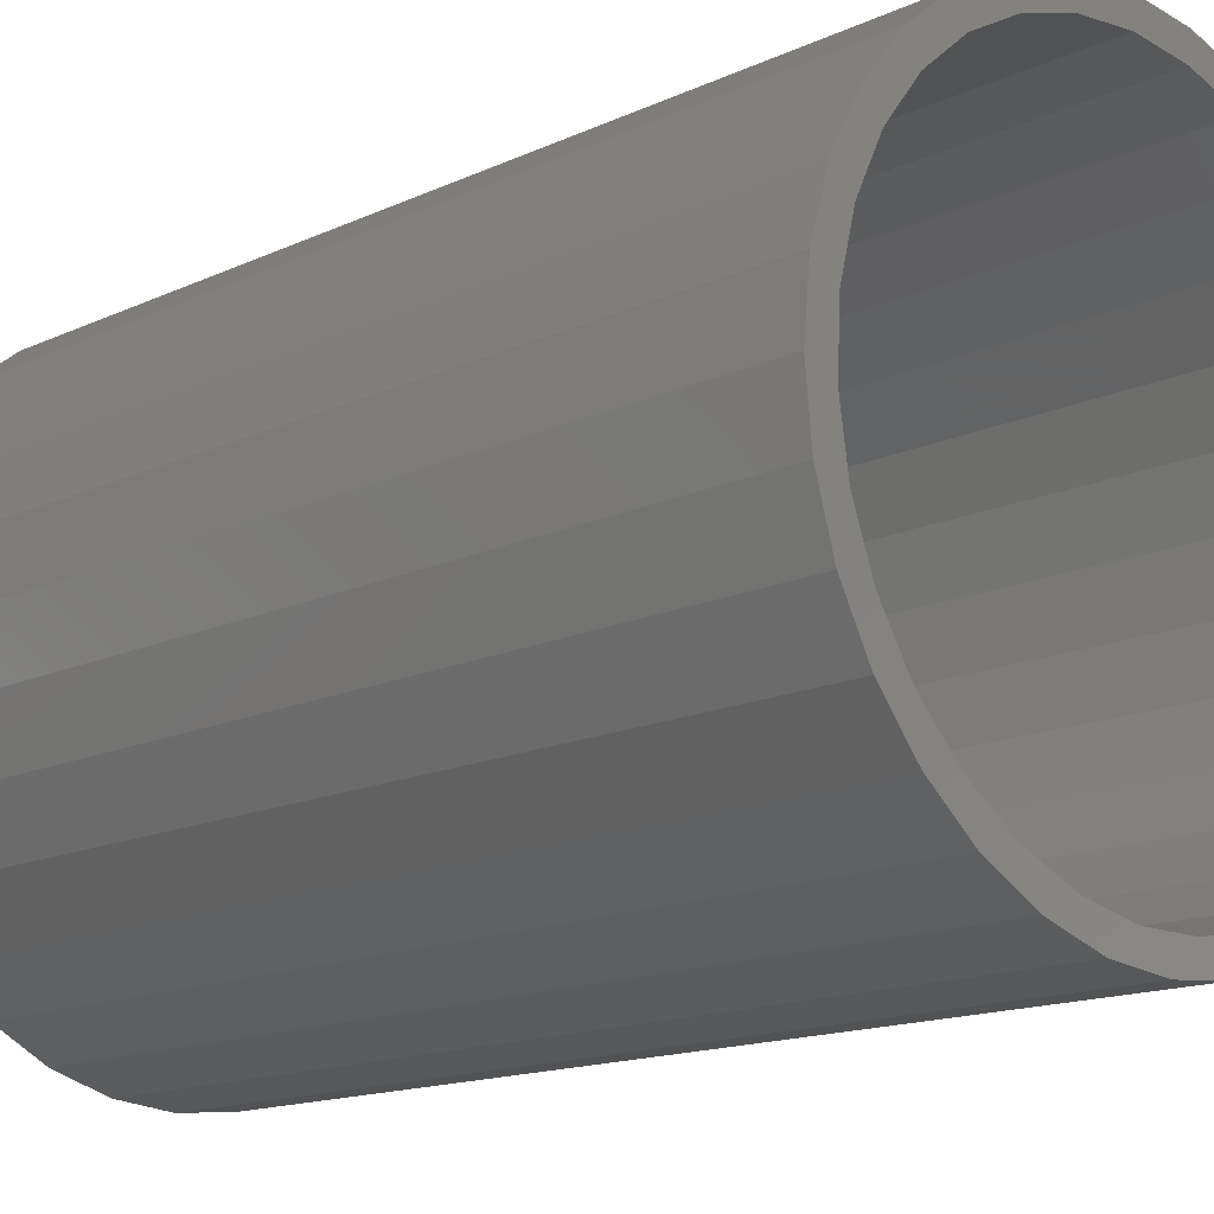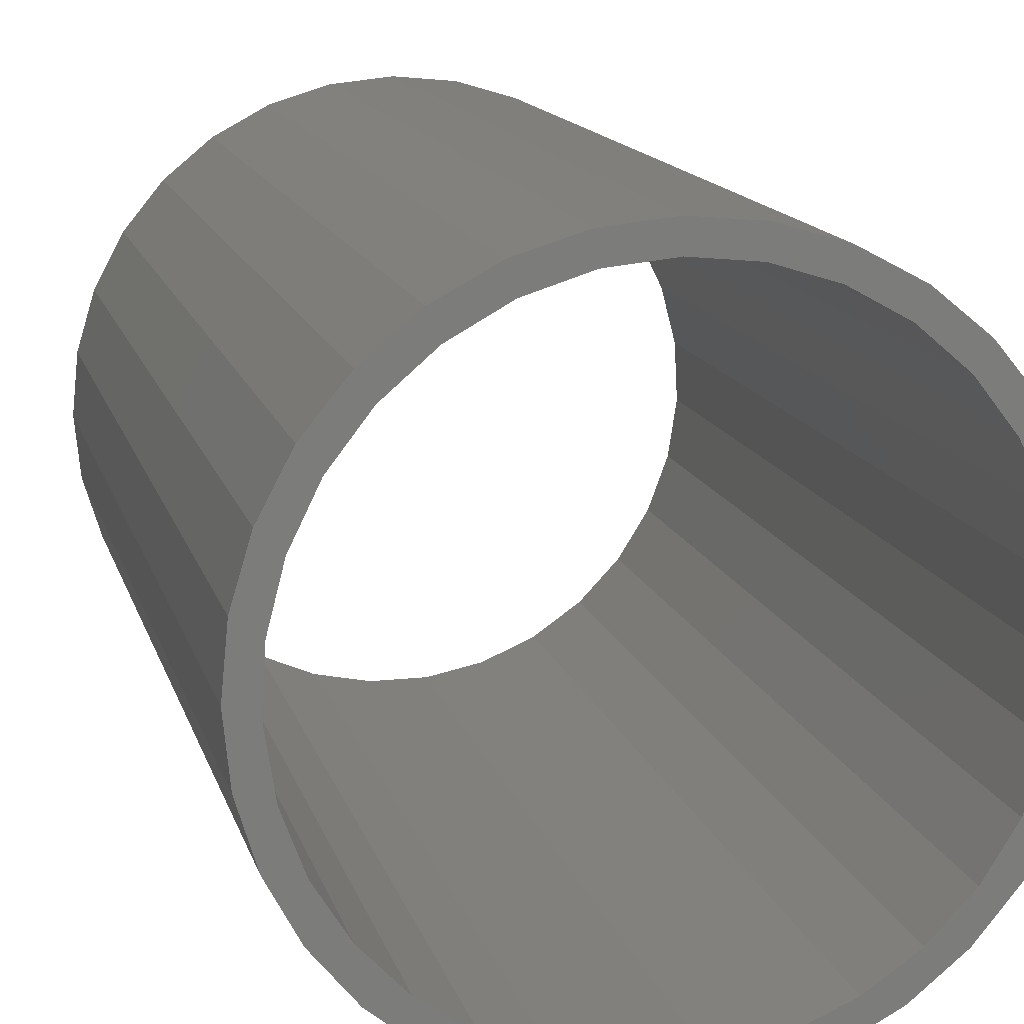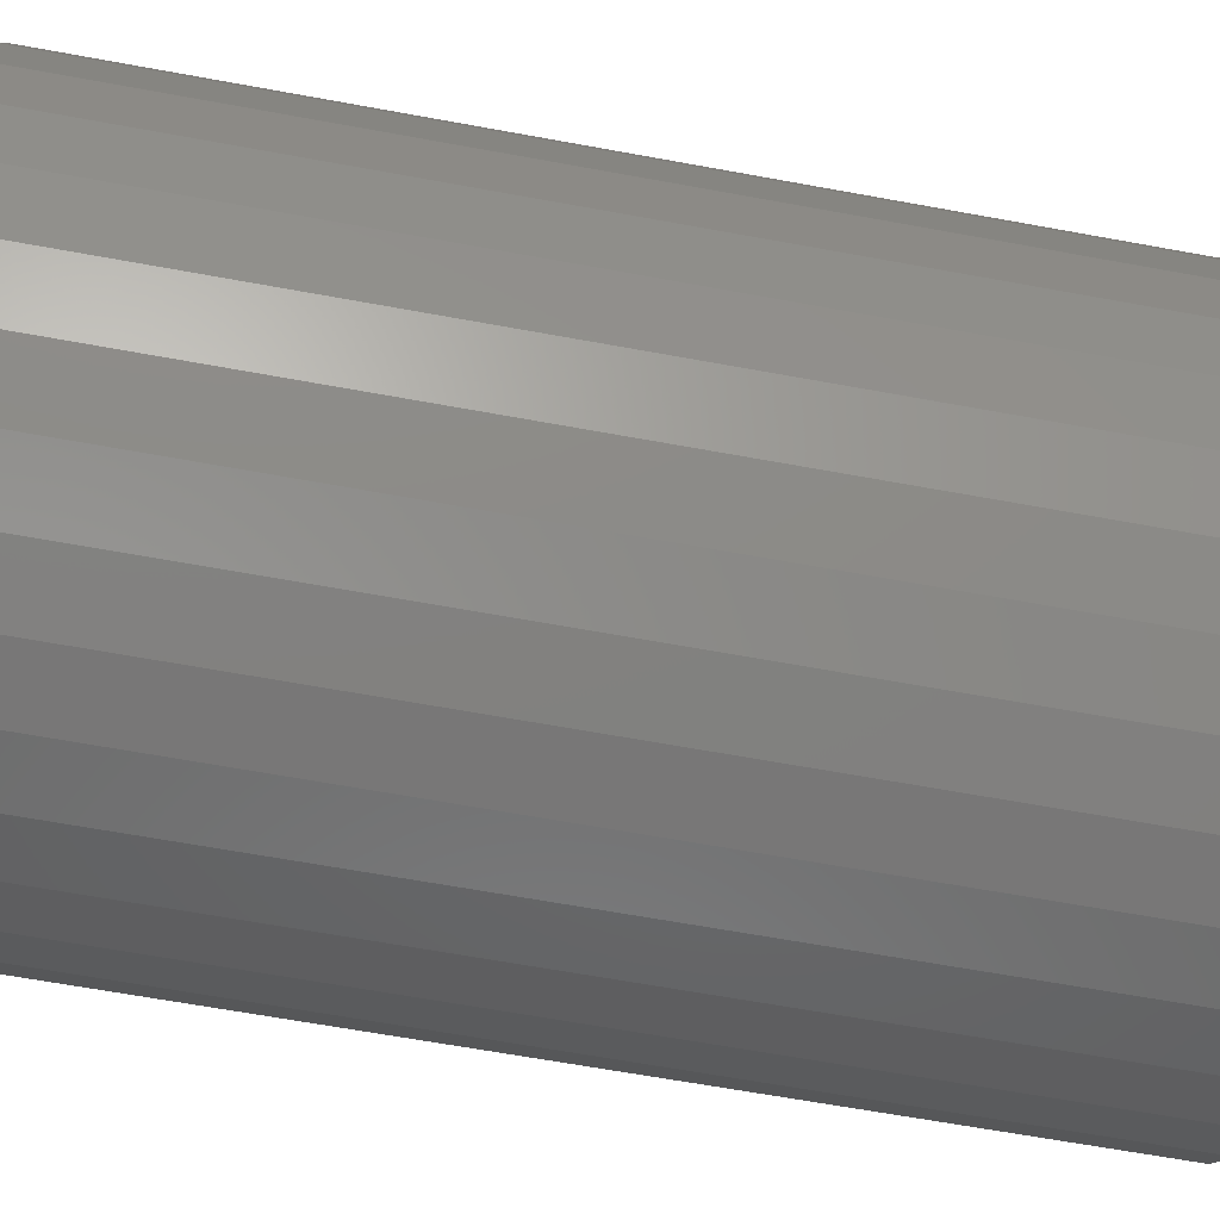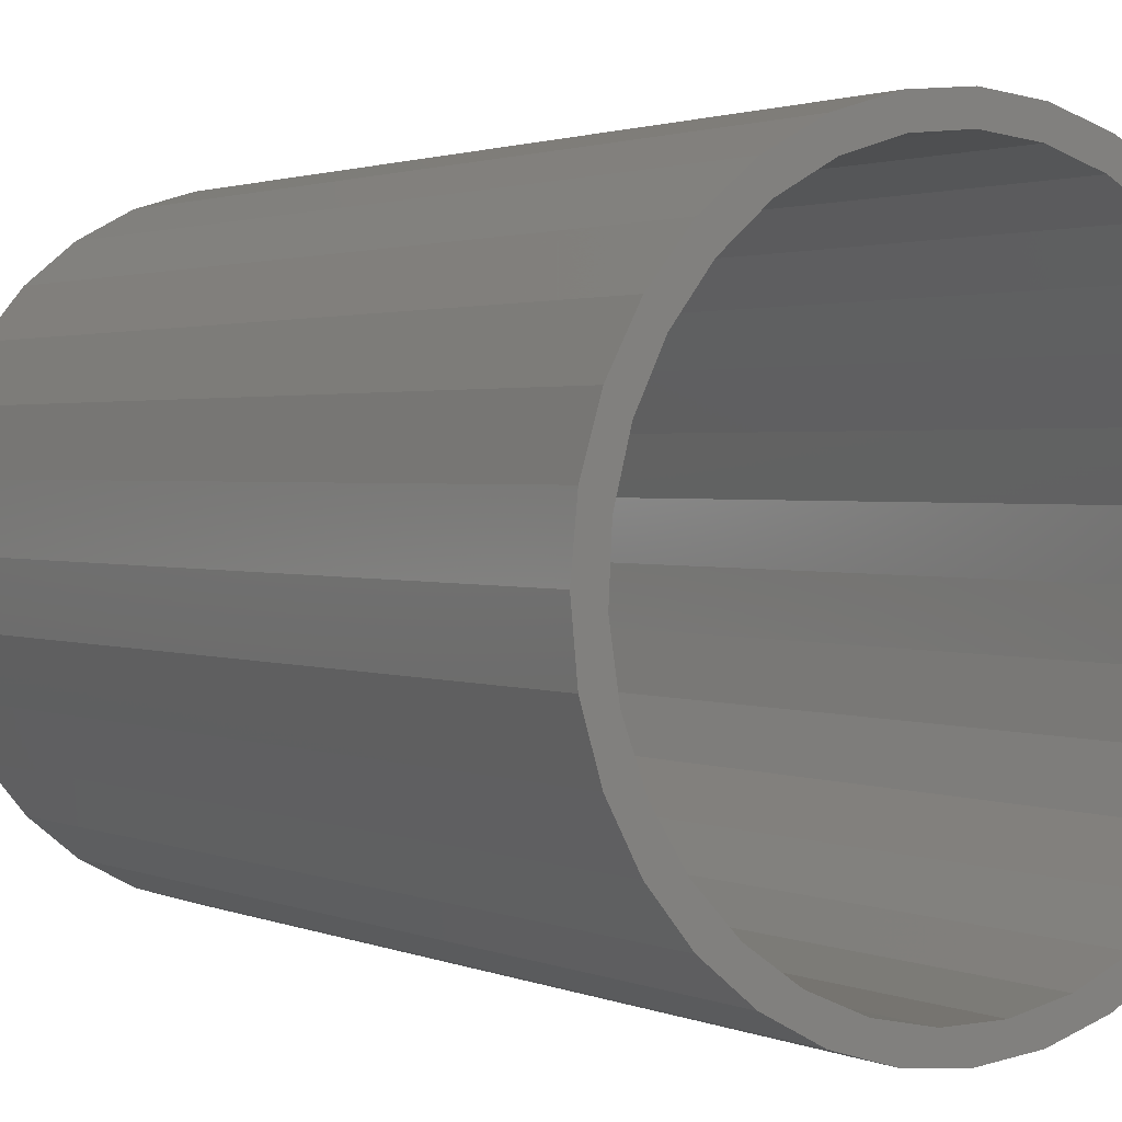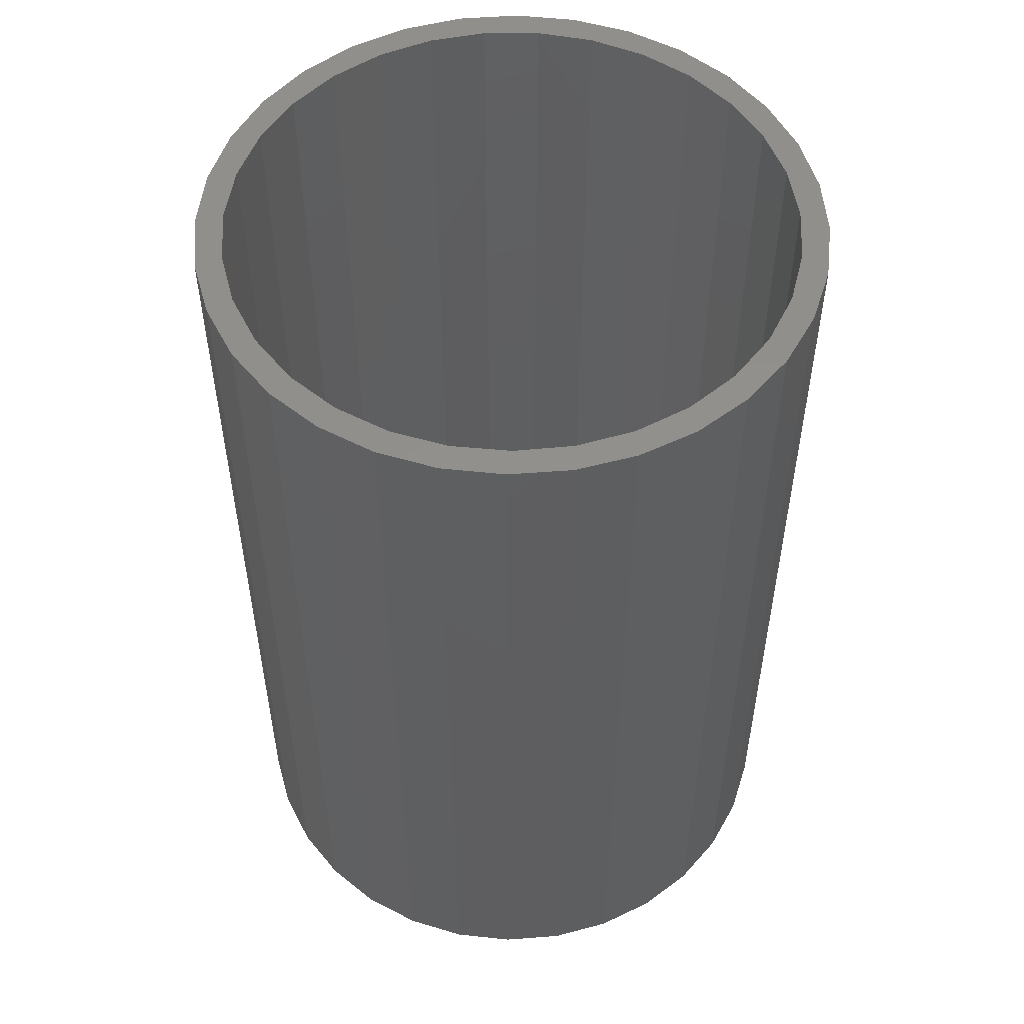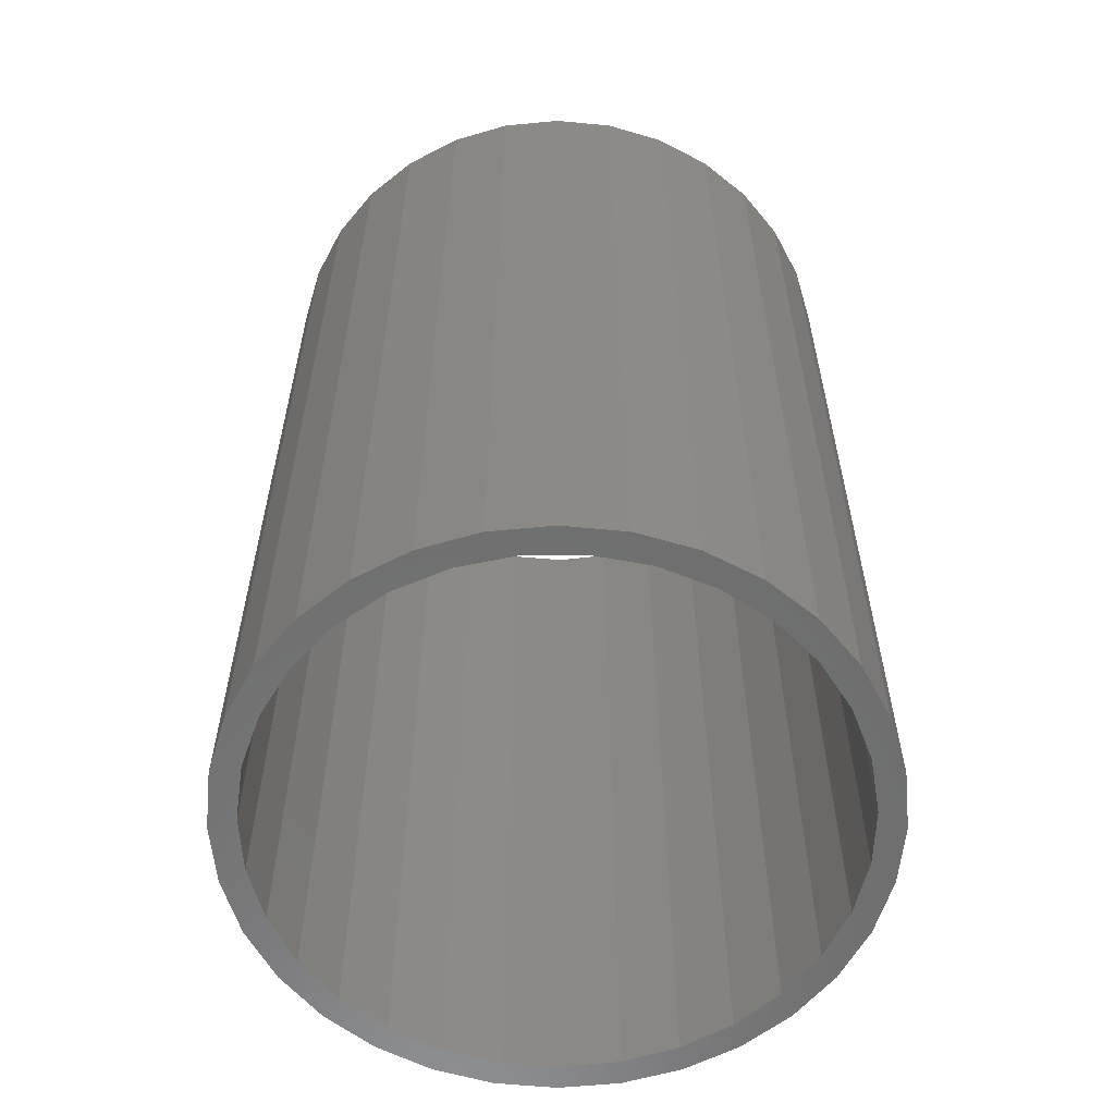
<metadata>
{"format":"stl","ext":"stl","renderer":"f3d","projection":"perspective","resolution":1024,"background":"white","views":[{"elev":-14.7,"azim":-44.7,"up":"+Z"},{"elev":13.9,"azim":-13.9,"up":"+Z"},{"elev":-64.5,"azim":79.5,"up":"+Z"},{"elev":1.7,"azim":145.8,"up":"+Z"},{"elev":52.9,"azim":34.7,"up":"+Y"},{"elev":-59.0,"azim":157.5,"up":"+Y"}]}
</metadata>
<code>
# stl→obj: 126 verts, 252 faces
v 20.24 -14.32 5.944
v 20.22 -14.32 6.09
v 20.24 -12.06 5.944
v 20.22 -12.06 6.09
v 20.31 -14.32 5.918
v 20.36 -14.32 5.788
v 20.24 -14.32 6.236
v 20.29 -14.32 6.055
v 20.24 -12.06 6.236
v 20.29 -12.06 6.194
v 20.33 -12.06 6.328
v 20.29 -12.06 6.055
v 20.28 -12.06 5.803
v 20.31 -12.06 5.918
v 20.28 -14.32 5.803
v 20.28 -14.32 6.377
v 20.29 -14.32 6.194
v 20.28 -12.06 6.377
v 20.43 -14.32 5.671
v 20.36 -12.06 5.788
v 20.43 -12.06 5.671
v 20.33 -14.32 6.328
v 20.39 -12.06 6.452
v 20.39 -14.32 6.452
v 20.35 -12.06 5.673
v 20.35 -14.32 5.673
v 20.35 -14.32 6.507
v 20.35 -12.06 6.507
v 20.52 -12.06 5.57
v 20.52 -14.32 5.57
v 20.44 -12.06 5.56
v 20.47 -14.32 6.562
v 20.47 -12.06 6.562
v 20.44 -14.32 6.62
v 20.44 -14.32 5.56
v 20.44 -12.06 6.62
v 20.64 -12.06 5.491
v 20.55 -12.06 5.466
v 20.64 -14.32 5.491
v 20.58 -14.32 6.652
v 20.55 -14.32 6.714
v 20.58 -12.06 6.652
v 20.55 -14.32 5.466
v 20.55 -12.06 6.714
v 20.68 -14.32 6.783
v 20.7 -14.32 6.719
v 20.7 -12.06 6.719
v 20.68 -12.06 5.397
v 20.77 -12.06 5.436
v 20.77 -14.32 5.436
v 20.68 -14.32 5.397
v 20.82 -12.06 5.354
v 20.9 -12.06 5.409
v 20.9 -14.32 5.409
v 20.68 -12.06 6.783
v 20.82 -14.32 6.826
v 20.83 -14.32 6.761
v 20.83 -12.06 6.761
v 20.82 -14.32 5.354
v 20.97 -12.06 5.34
v 21.04 -12.06 5.409
v 21.04 -14.32 5.409
v 20.82 -12.06 6.826
v 20.97 -14.32 6.84
v 20.97 -14.32 6.775
v 20.97 -12.06 6.775
v 20.97 -14.32 5.34
v 21.12 -12.06 5.354
v 21.18 -12.06 5.436
v 21.12 -14.32 5.354
v 21.18 -14.32 5.436
v 21.26 -14.32 5.397
v 21.3 -14.32 5.491
v 21.39 -14.32 5.466
v 21.42 -14.32 5.57
v 21.5 -14.32 5.56
v 21.51 -14.32 5.671
v 21.59 -14.32 5.673
v 21.59 -14.32 5.788
v 21.66 -14.32 5.803
v 21.63 -14.32 5.918
v 21.71 -14.32 5.944
v 21.65 -14.32 6.055
v 21.72 -14.32 6.09
v 21.65 -14.32 6.194
v 21.71 -14.32 6.236
v 21.61 -14.32 6.328
v 21.66 -14.32 6.377
v 21.55 -14.32 6.452
v 21.59 -14.32 6.507
v 21.47 -14.32 6.562
v 21.5 -14.32 6.62
v 21.36 -14.32 6.652
v 21.39 -14.32 6.714
v 21.24 -14.32 6.719
v 21.26 -14.32 6.783
v 21.11 -14.32 6.761
v 21.12 -14.32 6.826
v 20.97 -12.06 6.84
v 21.11 -12.06 6.761
v 21.26 -12.06 5.397
v 21.39 -12.06 5.466
v 21.3 -12.06 5.491
v 21.12 -12.06 6.826
v 21.24 -12.06 6.719
v 21.5 -12.06 5.56
v 21.42 -12.06 5.57
v 21.26 -12.06 6.783
v 21.36 -12.06 6.652
v 21.59 -12.06 5.673
v 21.51 -12.06 5.671
v 21.39 -12.06 6.714
v 21.47 -12.06 6.562
v 21.66 -12.06 5.803
v 21.59 -12.06 5.788
v 21.5 -12.06 6.62
v 21.55 -12.06 6.452
v 21.59 -12.06 6.507
v 21.61 -12.06 6.328
v 21.71 -12.06 5.944
v 21.63 -12.06 5.918
v 21.66 -12.06 6.377
v 21.65 -12.06 6.194
v 21.72 -12.06 6.09
v 21.65 -12.06 6.055
v 21.71 -12.06 6.236
f 1 2 3
f 2 4 3
f 2 1 5
f 1 6 5
f 7 2 8
f 2 5 8
f 2 7 4
f 7 9 4
f 4 9 10
f 9 11 10
f 3 4 12
f 4 10 12
f 13 3 14
f 3 12 14
f 3 13 1
f 13 15 1
f 16 7 17
f 7 8 17
f 7 16 9
f 16 18 9
f 1 15 6
f 15 19 6
f 8 5 14
f 5 20 14
f 17 8 12
f 8 14 12
f 5 6 20
f 6 21 20
f 12 10 17
f 10 22 17
f 9 18 11
f 18 23 11
f 10 11 22
f 11 24 22
f 25 13 20
f 13 14 20
f 13 25 15
f 25 26 15
f 17 22 16
f 22 27 16
f 16 27 18
f 27 28 18
f 6 19 21
f 19 29 21
f 15 26 19
f 26 30 19
f 20 21 25
f 21 31 25
f 11 23 24
f 23 32 24
f 18 28 23
f 28 33 23
f 22 24 27
f 24 34 27
f 25 31 26
f 31 35 26
f 27 34 28
f 34 36 28
f 19 30 29
f 30 37 29
f 21 29 31
f 29 38 31
f 26 35 30
f 35 39 30
f 23 33 32
f 33 40 32
f 24 32 34
f 32 41 34
f 28 36 33
f 36 42 33
f 31 38 35
f 38 43 35
f 34 41 36
f 41 44 36
f 32 40 41
f 40 45 41
f 33 42 40
f 42 46 40
f 36 44 42
f 44 47 42
f 29 37 38
f 37 48 38
f 30 39 37
f 39 49 37
f 35 43 39
f 43 50 39
f 38 48 43
f 48 51 43
f 37 49 48
f 49 52 48
f 39 50 49
f 50 53 49
f 43 51 50
f 51 54 50
f 41 45 44
f 45 55 44
f 40 46 45
f 46 56 45
f 42 47 46
f 47 57 46
f 44 55 47
f 55 58 47
f 48 52 51
f 52 59 51
f 49 53 52
f 53 60 52
f 50 54 53
f 54 61 53
f 51 59 54
f 59 62 54
f 45 56 55
f 56 63 55
f 46 57 56
f 57 64 56
f 47 58 57
f 58 65 57
f 55 63 58
f 63 66 58
f 52 60 59
f 60 67 59
f 53 61 60
f 61 68 60
f 54 62 61
f 62 69 61
f 59 67 62
f 67 70 62
f 62 70 71
f 70 72 71
f 71 72 73
f 72 74 73
f 73 74 75
f 74 76 75
f 75 76 77
f 76 78 77
f 77 78 79
f 78 80 79
f 79 80 81
f 80 82 81
f 81 82 83
f 82 84 83
f 83 84 85
f 84 86 85
f 85 86 87
f 86 88 87
f 87 88 89
f 88 90 89
f 89 90 91
f 90 92 91
f 91 92 93
f 92 94 93
f 93 94 95
f 94 96 95
f 95 96 97
f 96 98 97
f 97 98 65
f 98 64 65
f 65 64 57
f 56 64 63
f 64 99 63
f 58 66 65
f 66 97 65
f 63 99 66
f 99 100 66
f 60 68 67
f 68 70 67
f 61 69 101
f 69 102 101
f 62 71 69
f 71 103 69
f 64 98 99
f 98 104 99
f 66 100 97
f 100 95 97
f 99 104 100
f 104 105 100
f 101 68 61
f 68 101 70
f 101 72 70
f 69 103 102
f 103 106 102
f 101 102 72
f 102 74 72
f 71 73 103
f 73 107 103
f 98 96 104
f 96 108 104
f 100 105 95
f 105 93 95
f 104 108 105
f 108 109 105
f 103 107 106
f 107 110 106
f 102 106 74
f 106 76 74
f 73 75 107
f 75 111 107
f 96 94 108
f 94 112 108
f 105 109 93
f 109 91 93
f 108 112 109
f 112 113 109
f 106 110 76
f 110 78 76
f 107 111 110
f 111 114 110
f 75 77 111
f 77 115 111
f 94 92 112
f 92 116 112
f 109 113 91
f 113 89 91
f 112 116 113
f 116 117 113
f 92 90 116
f 90 118 116
f 113 117 89
f 117 87 89
f 116 118 117
f 118 119 117
f 110 114 78
f 114 80 78
f 111 115 114
f 115 120 114
f 77 79 115
f 79 121 115
f 90 88 118
f 88 122 118
f 117 119 87
f 119 85 87
f 118 122 119
f 122 123 119
f 114 120 80
f 120 82 80
f 115 121 120
f 121 124 120
f 79 81 121
f 81 125 121
f 88 86 122
f 86 126 122
f 119 123 85
f 123 83 85
f 122 126 123
f 126 125 123
f 120 124 82
f 124 84 82
f 121 125 124
f 125 126 124
f 81 83 125
f 83 123 125
f 86 84 126
f 84 124 126

</code>
